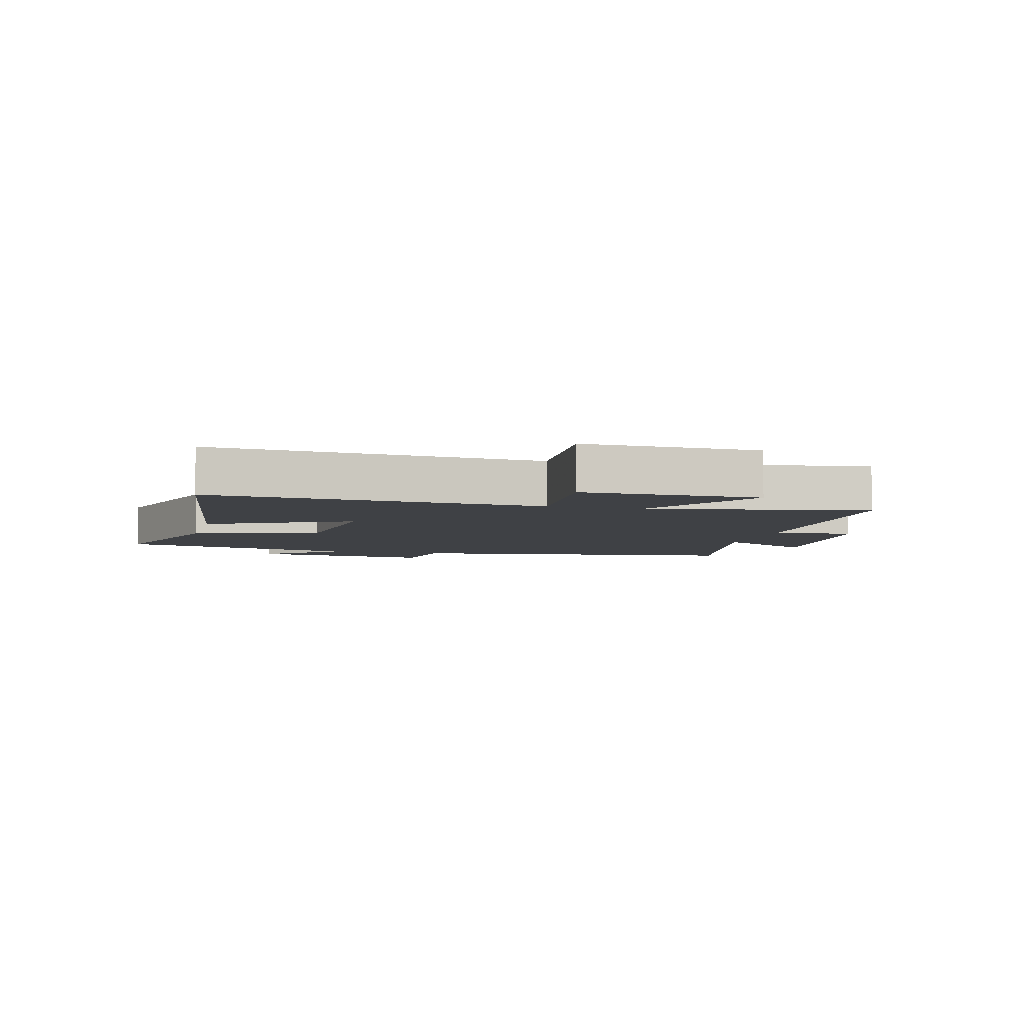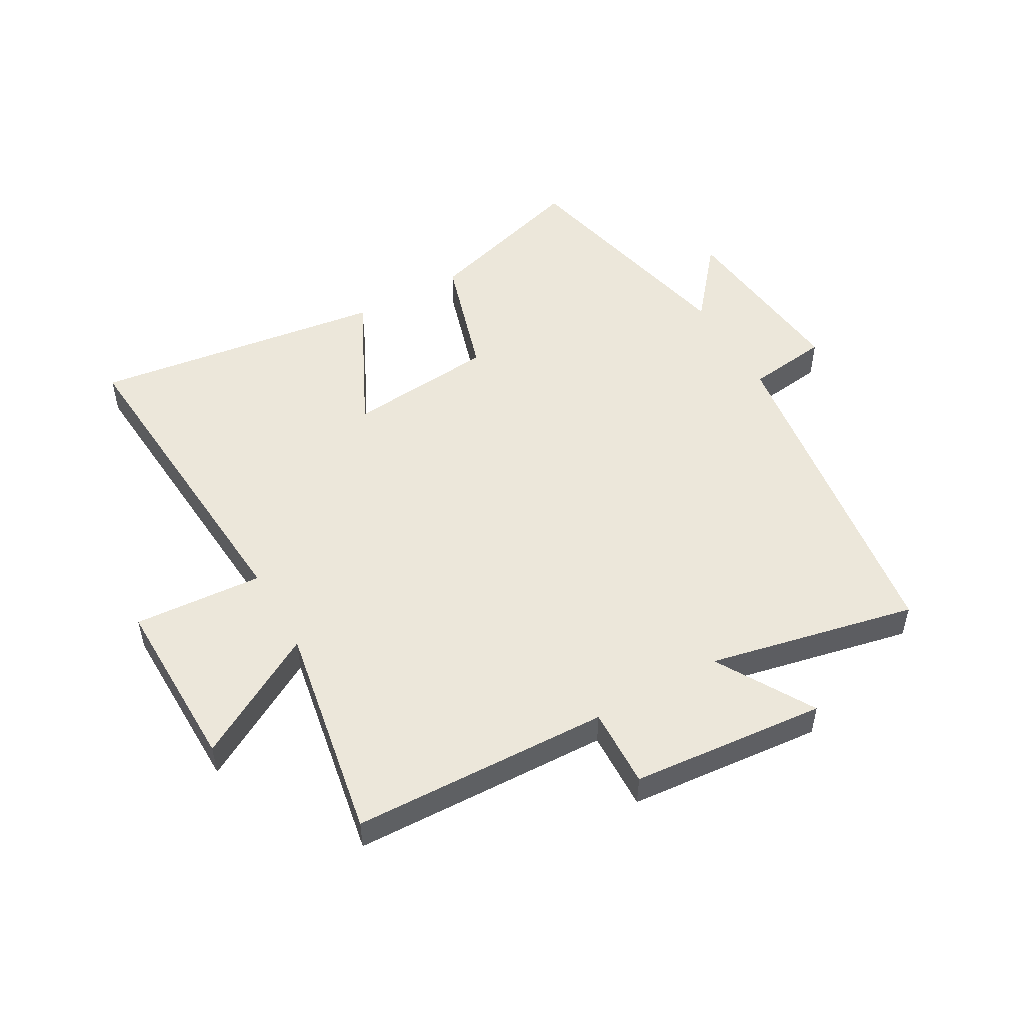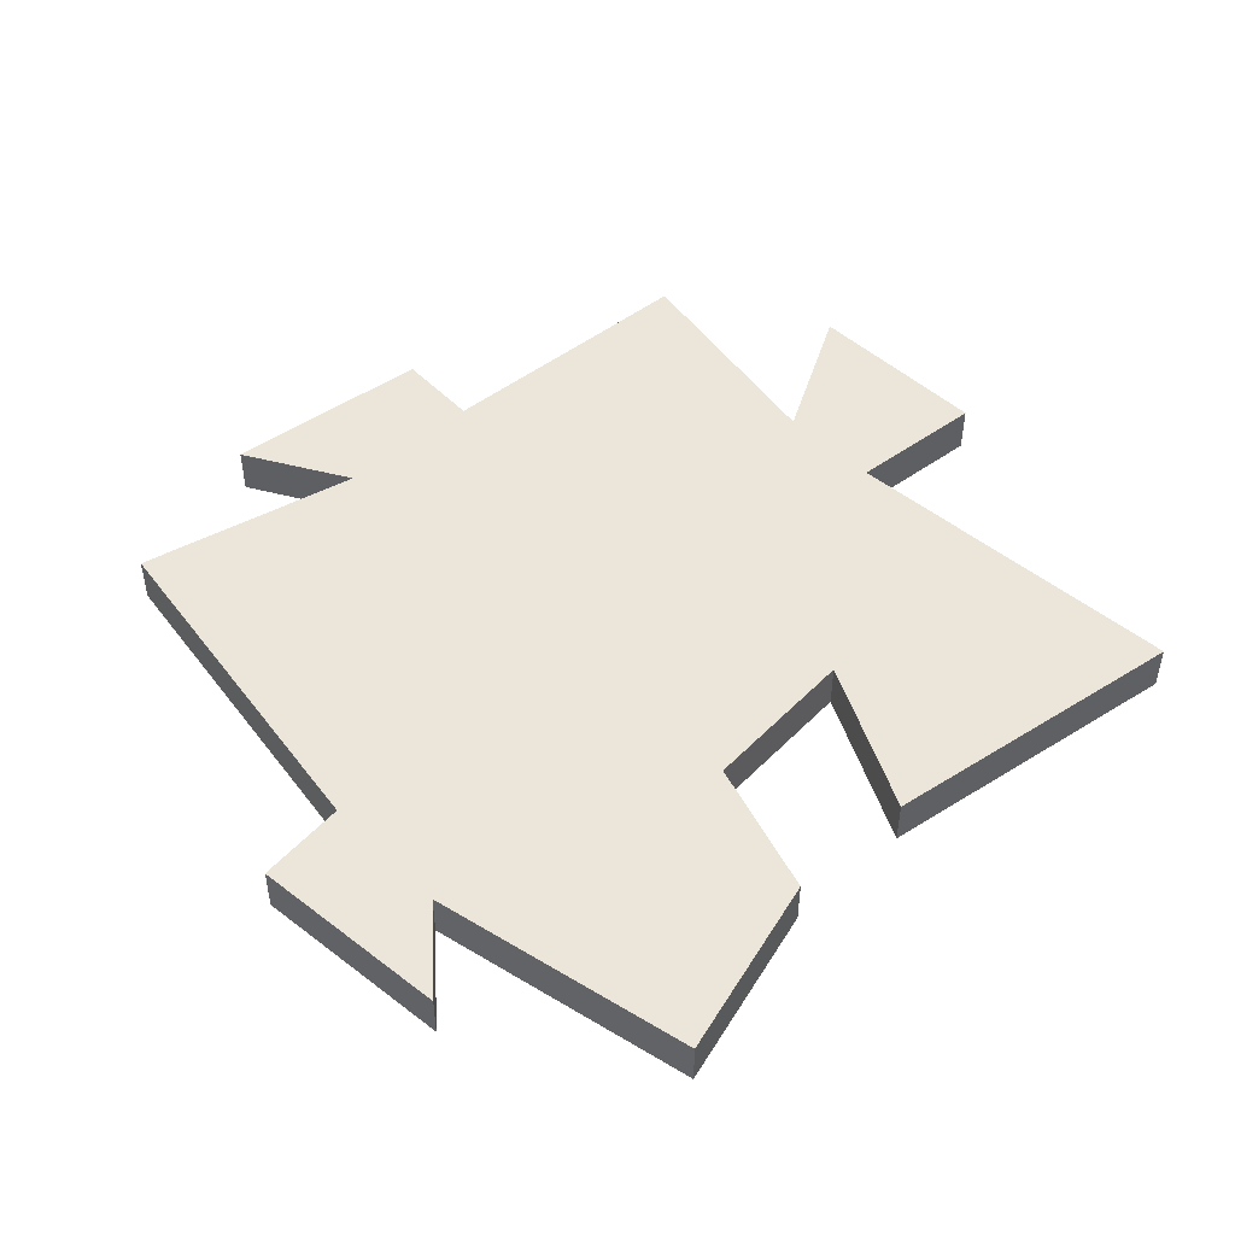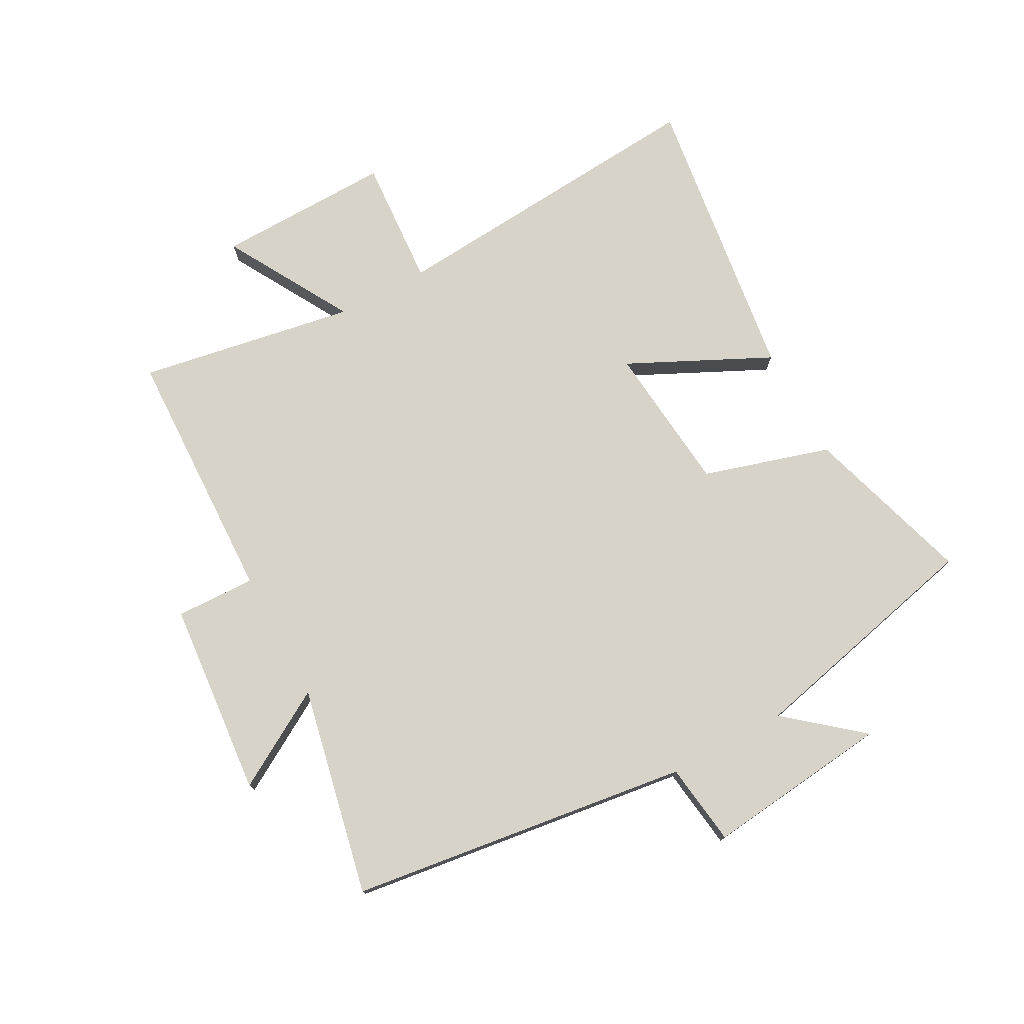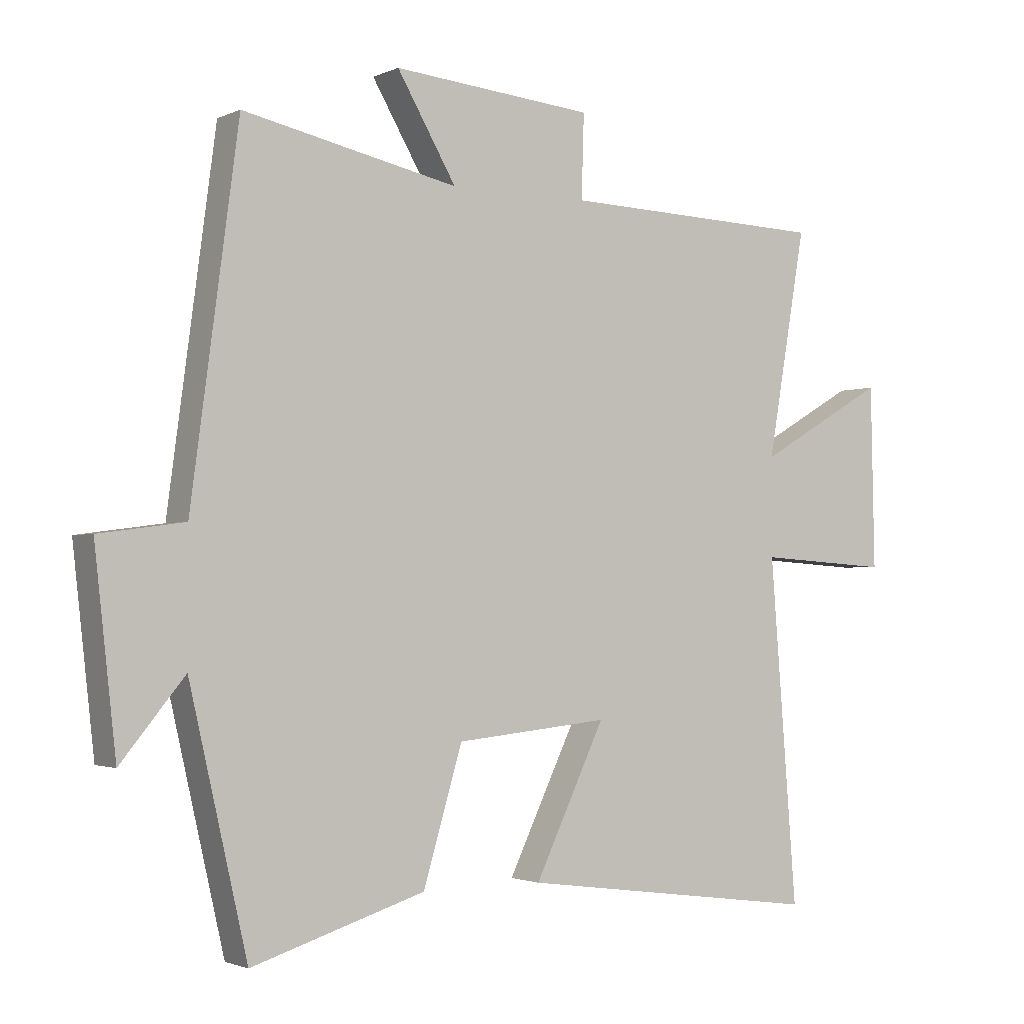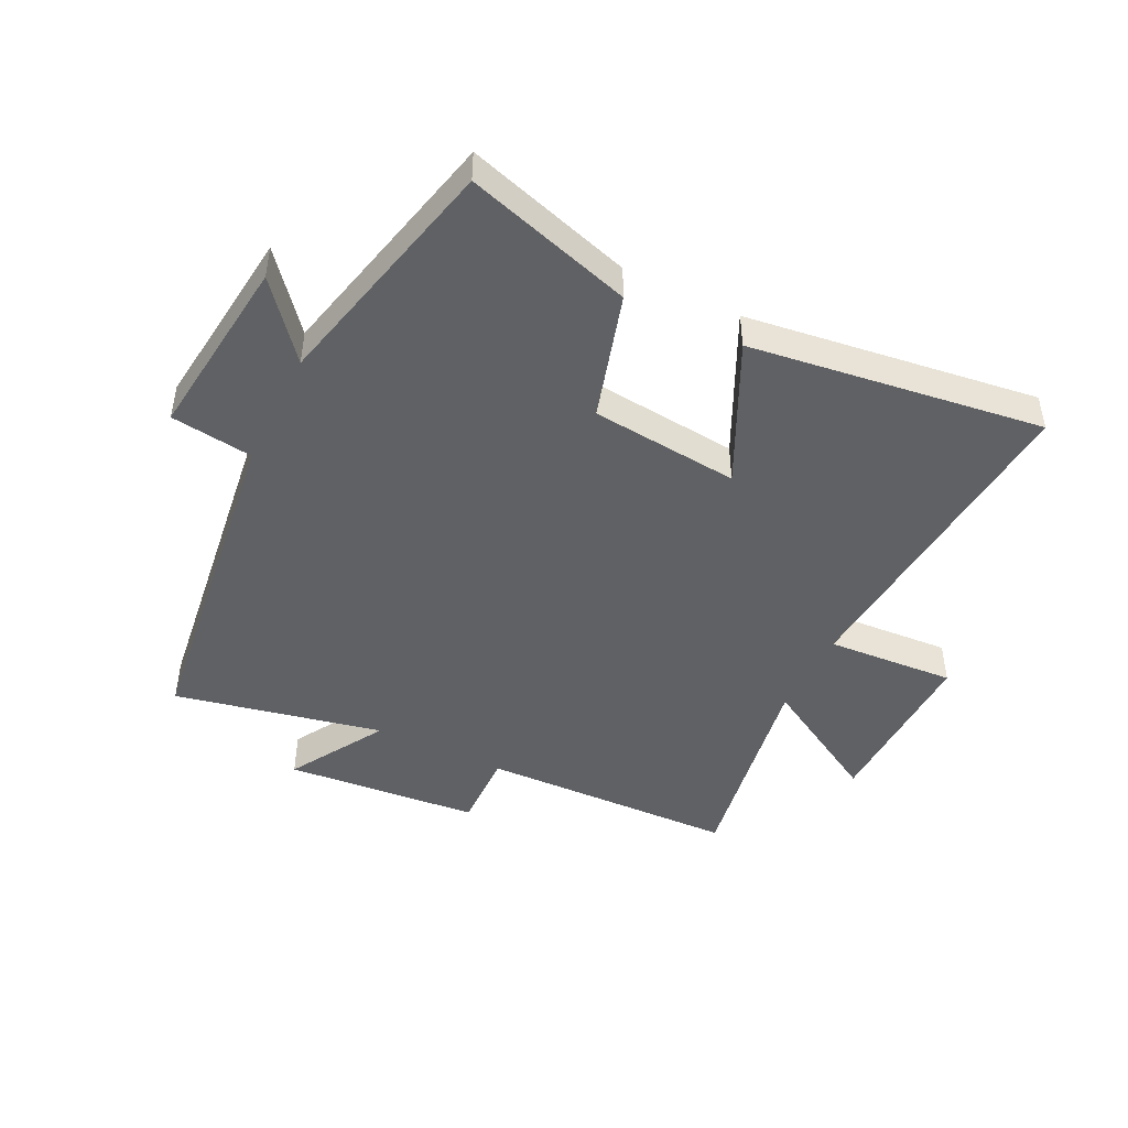
<metadata>
{"format":"obj","ext":"obj","renderer":"f3d","projection":"perspective","resolution":1024,"background":"white","views":[{"elev":-5.4,"azim":-104.3,"up":"+Y"},{"elev":51.2,"azim":-29.4,"up":"+Y"},{"elev":47.5,"azim":137.1,"up":"+Y"},{"elev":76.0,"azim":61.6,"up":"+Y"},{"elev":-2.0,"azim":146.5,"up":"+Z"},{"elev":-46.1,"azim":153.7,"up":"+Y"}]}
</metadata>
<code>
v -0.562 0.07 0.487
v -0.139 0.07 0.5
v -0.143 0.07 0.631
v 0.177 0.07 0.659
v 0.083 0.07 0.5
v 0.425 0.07 0.572
v 0.5 0.07 0.013
v 0.635 0.07 -0.005
v 0.601 0.07 -0.309
v 0.5 0.07 -0.187
v 0.408 0.07 -0.584
v 0.133 0.07 -0.5
v 0.071 0.07 -0.292
v -0.173 0.07 -0.268
v -0.061 0.07 -0.5
v -0.543 0.07 -0.565
v -0.5 0.07 -0.025
v -0.712 0.07 -0.039
v -0.706 0.07 0.249
v -0.5 0.07 0.131
v -0.562 0 0.487
v -0.139 0 0.5
v -0.143 0 0.631
v 0.177 0 0.659
v 0.083 0 0.5
v 0.425 0 0.572
v 0.5 0 0.013
v 0.635 0 -0.005
v 0.601 0 -0.309
v 0.5 0 -0.187
v 0.408 0 -0.584
v 0.133 0 -0.5
v 0.071 0 -0.292
v -0.173 0 -0.268
v -0.061 0 -0.5
v -0.543 0 -0.565
v -0.5 0 -0.025
v -0.712 0 -0.039
v -0.706 0 0.249
v -0.5 0 0.131
f 17 18 19 20
f 14 15 16 17
f 13 14 17 20
f 10 11 12 13
f 20 1 2
f 13 20 2
f 10 13 2
f 7 8 9 10
f 5 6 7 10
f 2 3 4 5
f 2 5 10
f 40 39 38 37
f 37 36 35 34
f 40 37 34 33
f 33 32 31 30
f 22 21 40
f 22 40 33
f 22 33 30
f 30 29 28 27
f 30 27 26 25
f 25 24 23 22
f 30 25 22
f 1 21 22 2
f 2 22 23 3
f 3 23 24 4
f 4 24 25 5
f 5 25 26 6
f 6 26 27 7
f 7 27 28 8
f 8 28 29 9
f 9 29 30 10
f 10 30 31 11
f 11 31 32 12
f 12 32 33 13
f 13 33 34 14
f 14 34 35 15
f 15 35 36 16
f 16 36 37 17
f 17 37 38 18
f 18 38 39 19
f 19 39 40 20
f 20 40 21 1

</code>
